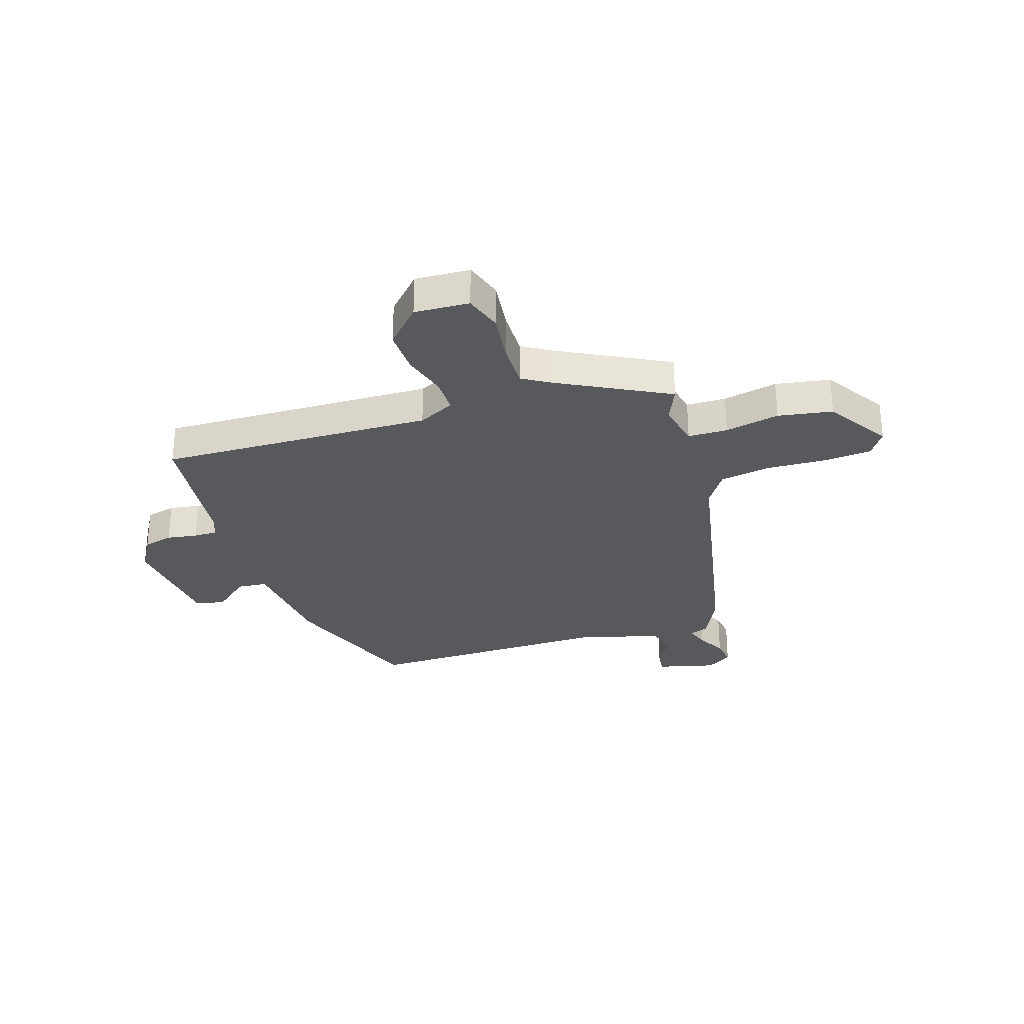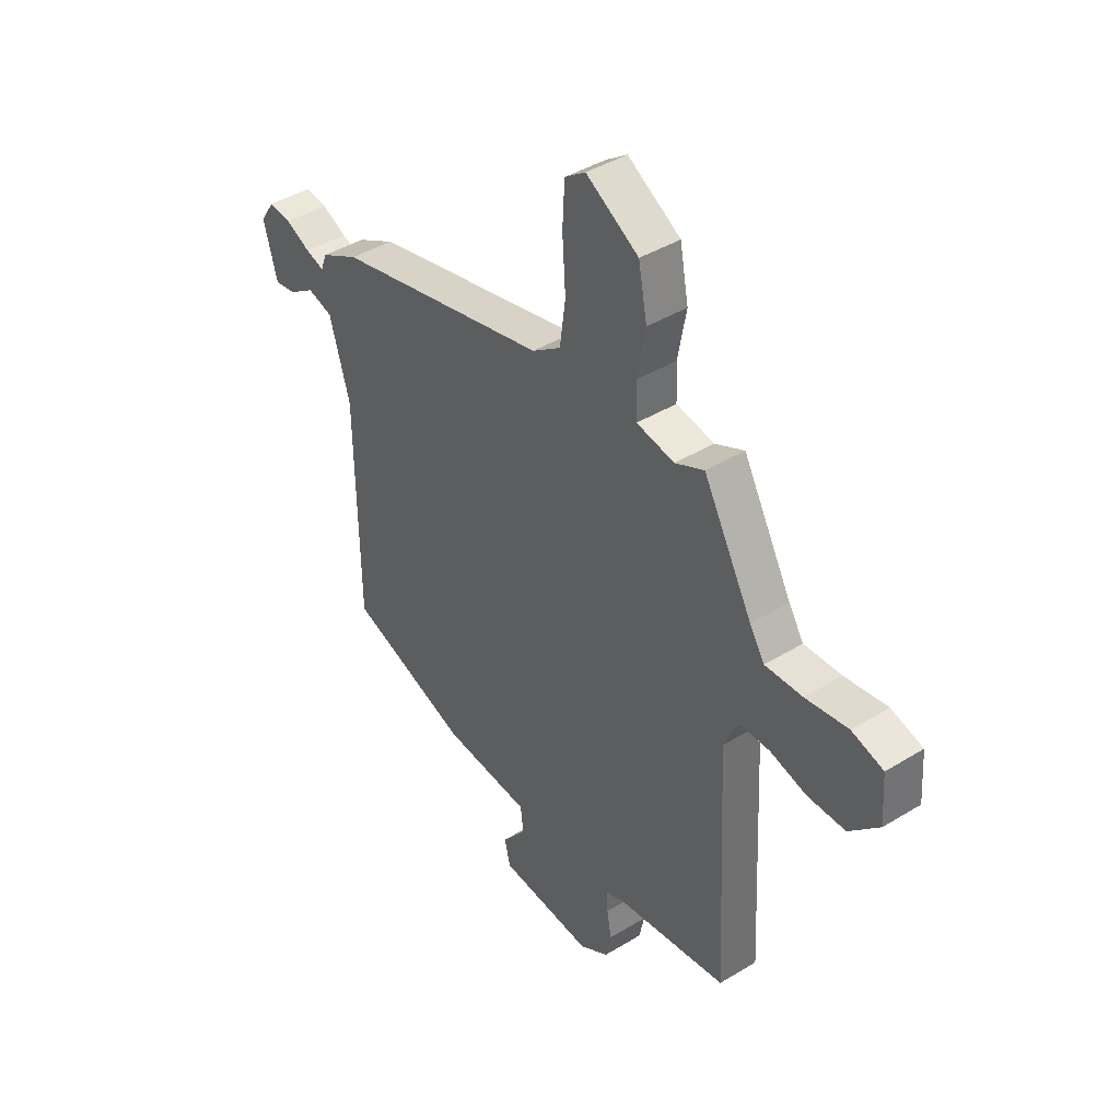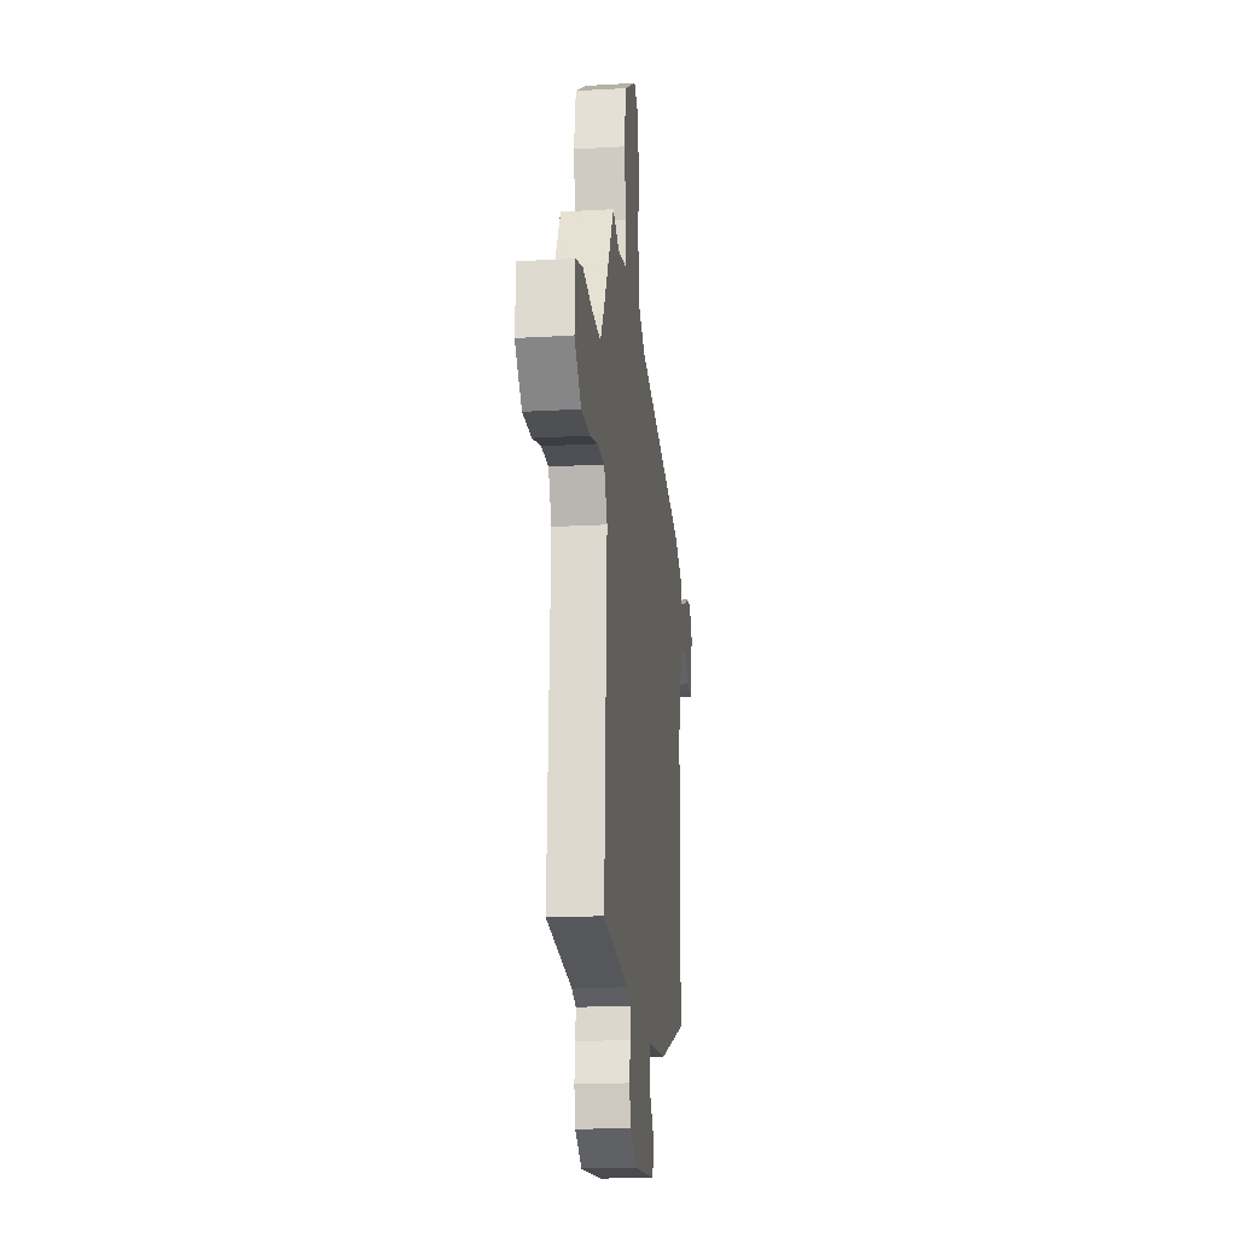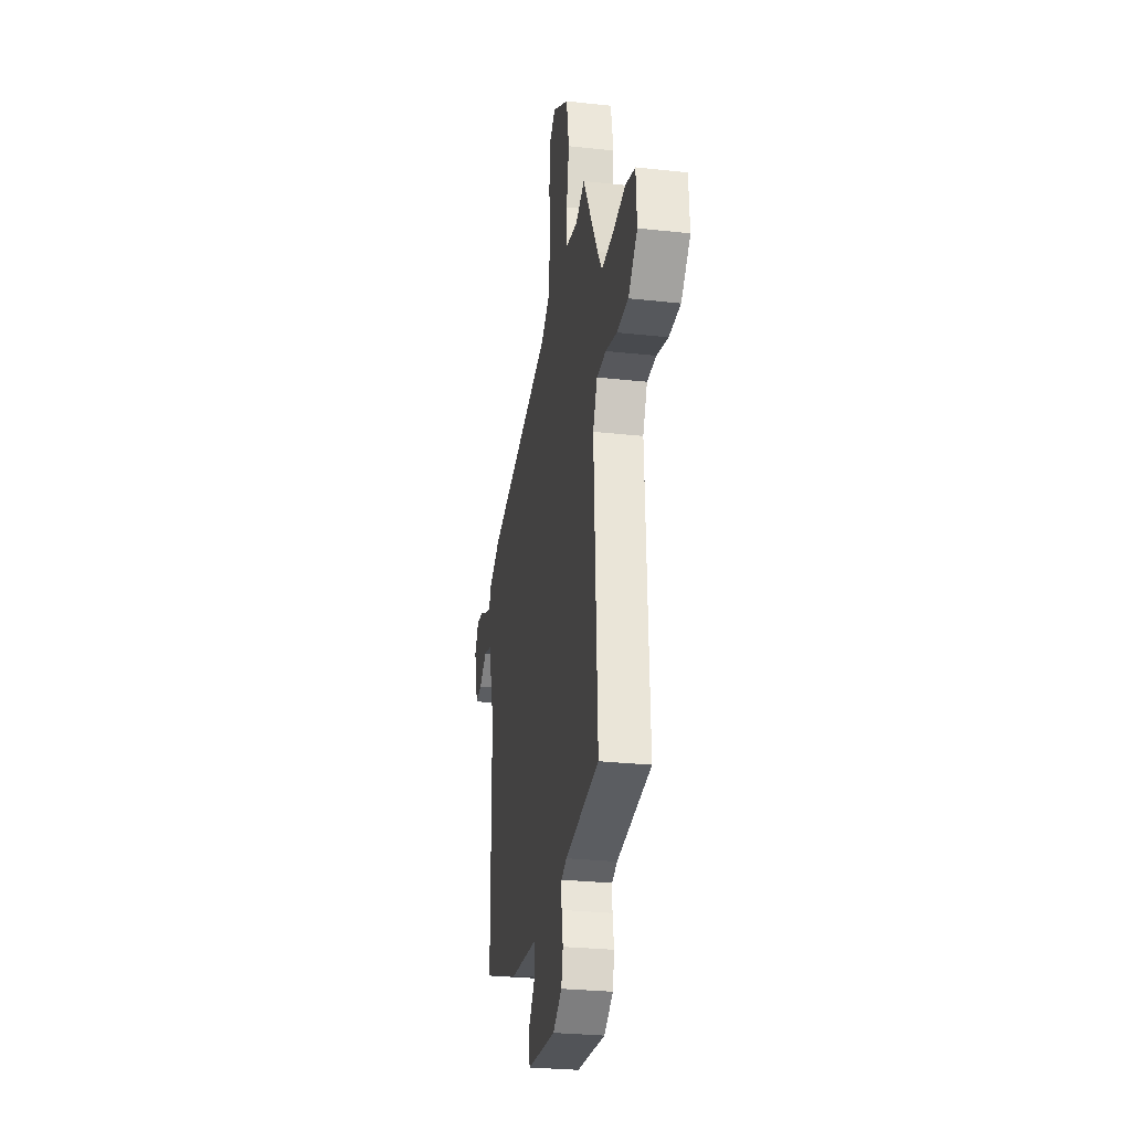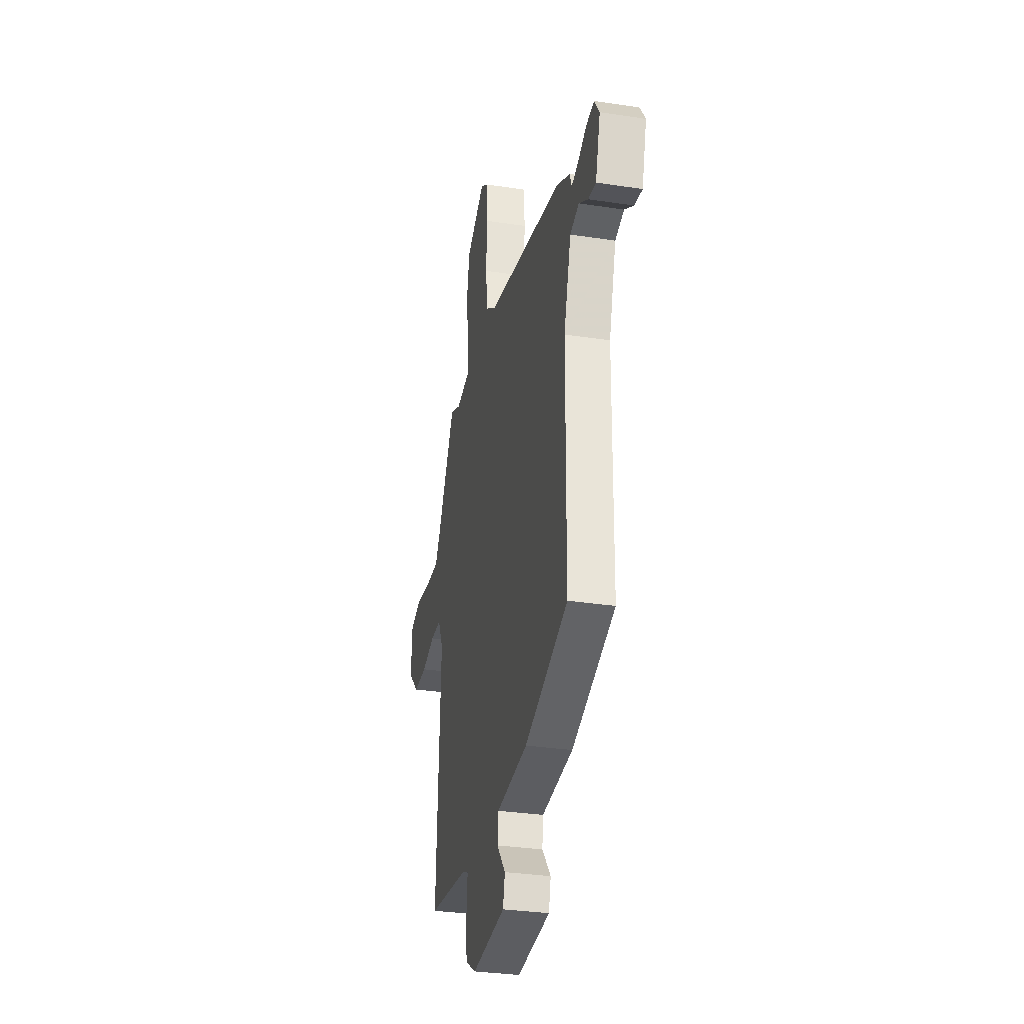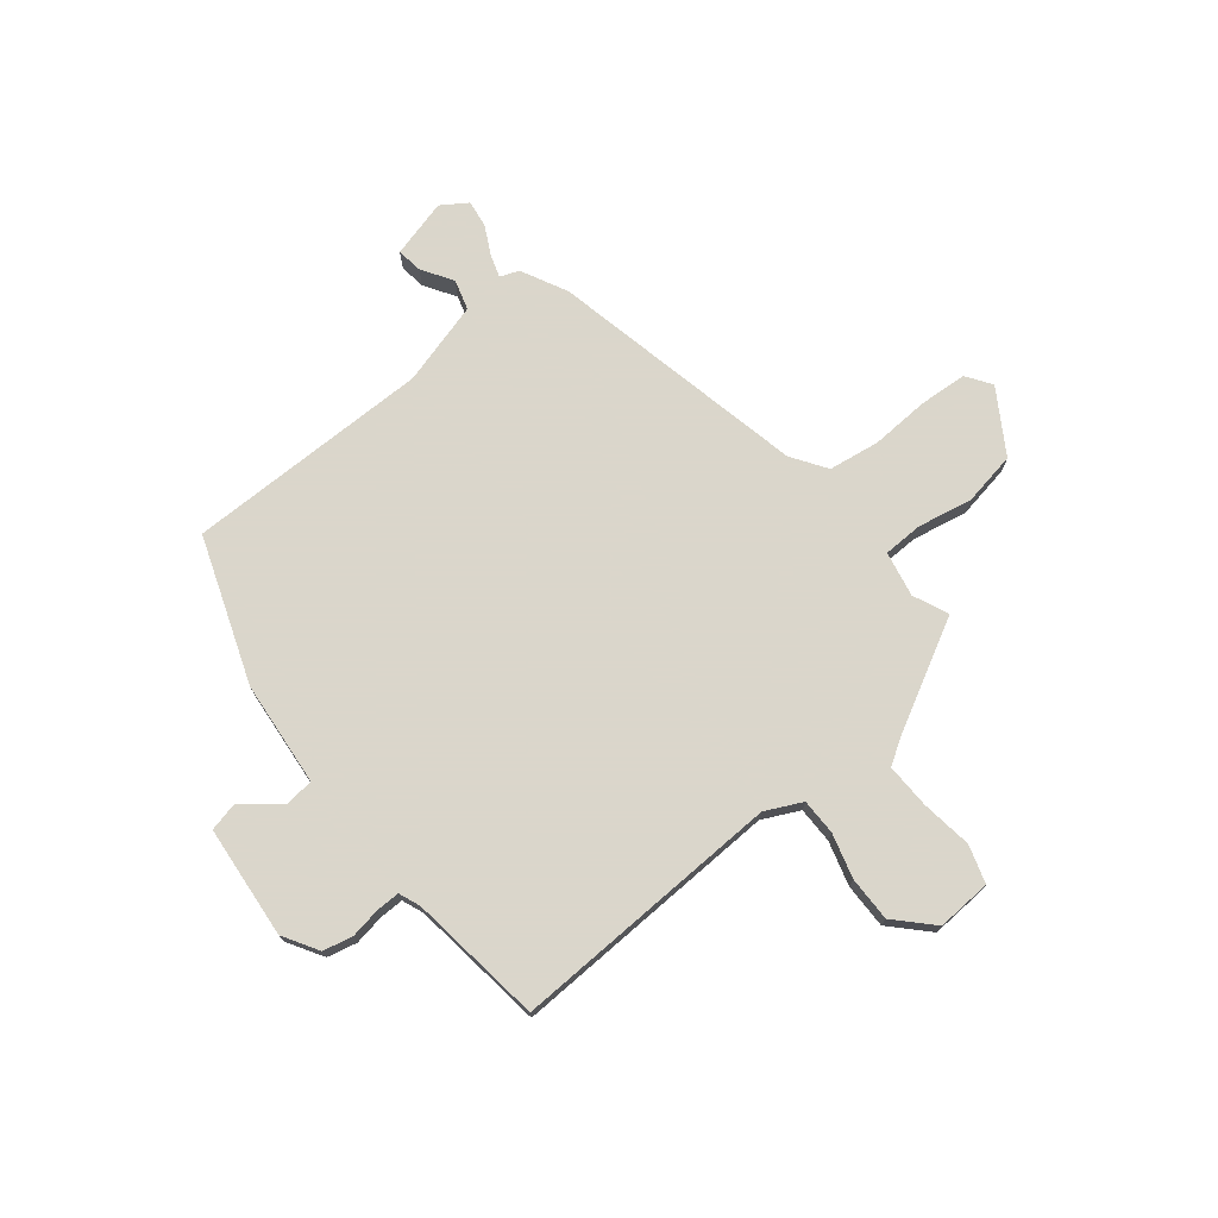
<metadata>
{"format":"obj","ext":"obj","renderer":"f3d","projection":"perspective","resolution":1024,"background":"white","views":[{"elev":-29.5,"azim":-70.9,"up":"+Y"},{"elev":41.5,"azim":-126.6,"up":"+Z"},{"elev":-18.5,"azim":-83.6,"up":"+Z"},{"elev":-27.8,"azim":-99.5,"up":"+Z"},{"elev":-31.8,"azim":77.8,"up":"+Z"},{"elev":73.7,"azim":-128.2,"up":"+Y"}]}
</metadata>
<code>
v -0.499 0.07 -0.483
v -0.474 0.07 0.021
v -0.506 0.07 0.089
v -0.573 0.07 0.09
v -0.655 0.07 0.068
v -0.738 0.07 0.068
v -0.804 0.07 0.133
v -0.797 0.07 0.234
v -0.727 0.07 0.255
v -0.632 0.07 0.241
v -0.549 0.07 0.238
v -0.516 0.07 0.29
v -0.407 0.07 0.488
v -0.342 0.07 0.458
v -0.258 0.07 0.474
v -0.255 0.07 0.547
v -0.274 0.07 0.648
v -0.255 0.07 0.748
v -0.138 0.07 0.819
v -0.092 0.07 0.787
v -0.087 0.07 0.698
v -0.094 0.07 0.589
v -0.081 0.07 0.495
v -0.017 0.07 0.451
v 0.46 0.07 0.344
v 0.545 0.07 0.3
v 0.558 0.07 0.265
v 0.6 0.07 0.278
v 0.654 0.07 0.305
v 0.704 0.07 0.311
v 0.735 0.07 0.263
v 0.705 0.07 0.155
v 0.657 0.07 0.162
v 0.6 0.07 0.199
v 0.544 0.07 0.183
v 0.499 0.07 0.029
v 0.494 0.07 -0.426
v 0.224 0.07 -0.52
v 0.029 0.07 -0.536
v 0.023 0.07 -0.591
v 0.077 0.07 -0.658
v 0.064 0.07 -0.712
v -0.145 0.07 -0.729
v -0.21 0.07 -0.689
v -0.222 0.07 -0.634
v -0.212 0.07 -0.578
v -0.211 0.07 -0.534
v -0.25 0.07 -0.518
v -0.499 0 -0.483
v -0.474 0 0.021
v -0.506 0 0.089
v -0.573 0 0.09
v -0.655 0 0.068
v -0.738 0 0.068
v -0.804 0 0.133
v -0.797 0 0.234
v -0.727 0 0.255
v -0.632 0 0.241
v -0.549 0 0.238
v -0.516 0 0.29
v -0.407 0 0.488
v -0.342 0 0.458
v -0.258 0 0.474
v -0.255 0 0.547
v -0.274 0 0.648
v -0.255 0 0.748
v -0.138 0 0.819
v -0.092 0 0.787
v -0.087 0 0.698
v -0.094 0 0.589
v -0.081 0 0.495
v -0.017 0 0.451
v 0.46 0 0.344
v 0.545 0 0.3
v 0.558 0 0.265
v 0.6 0 0.278
v 0.654 0 0.305
v 0.704 0 0.311
v 0.735 0 0.263
v 0.705 0 0.155
v 0.657 0 0.162
v 0.6 0 0.199
v 0.544 0 0.183
v 0.499 0 0.029
v 0.494 0 -0.426
v 0.224 0 -0.52
v 0.029 0 -0.536
v 0.023 0 -0.591
v 0.077 0 -0.658
v 0.064 0 -0.712
v -0.145 0 -0.729
v -0.21 0 -0.689
v -0.222 0 -0.634
v -0.212 0 -0.578
v -0.211 0 -0.534
v -0.25 0 -0.518
f 44 45 46
f 43 44 46
f 42 43 46
f 41 42 46
f 40 41 46
f 39 40 46 47
f 39 47 48
f 38 39 48
f 37 38 48
f 36 37 48
f 32 33 34
f 31 32 34
f 30 31 34
f 29 30 34
f 28 29 34
f 27 28 34 35
f 48 1 2
f 36 48 2
f 35 36 2
f 27 35 2
f 26 27 2
f 25 26 2
f 24 25 2
f 20 21 22
f 19 20 22
f 18 19 22
f 17 18 22
f 16 17 22
f 15 16 22 23
f 12 13 14
f 24 2 3
f 23 24 3
f 15 23 3
f 14 15 3
f 12 14 3
f 11 12 3
f 8 9 10
f 7 8 10
f 6 7 10
f 5 6 10
f 4 5 10
f 3 4 10 11
f 94 93 92
f 94 92 91
f 94 91 90
f 94 90 89
f 94 89 88
f 95 94 88 87
f 96 95 87
f 96 87 86
f 96 86 85
f 96 85 84
f 82 81 80
f 82 80 79
f 82 79 78
f 82 78 77
f 82 77 76
f 83 82 76 75
f 50 49 96
f 50 96 84
f 50 84 83
f 50 83 75
f 50 75 74
f 50 74 73
f 50 73 72
f 70 69 68
f 70 68 67
f 70 67 66
f 70 66 65
f 70 65 64
f 71 70 64 63
f 62 61 60
f 51 50 72
f 51 72 71
f 51 71 63
f 51 63 62
f 51 62 60
f 51 60 59
f 58 57 56
f 58 56 55
f 58 55 54
f 58 54 53
f 58 53 52
f 59 58 52 51
f 1 49 50 2
f 2 50 51 3
f 3 51 52 4
f 4 52 53 5
f 5 53 54 6
f 6 54 55 7
f 7 55 56 8
f 8 56 57 9
f 9 57 58 10
f 10 58 59 11
f 11 59 60 12
f 12 60 61 13
f 13 61 62 14
f 14 62 63 15
f 15 63 64 16
f 16 64 65 17
f 17 65 66 18
f 18 66 67 19
f 19 67 68 20
f 20 68 69 21
f 21 69 70 22
f 22 70 71 23
f 23 71 72 24
f 24 72 73 25
f 25 73 74 26
f 26 74 75 27
f 27 75 76 28
f 28 76 77 29
f 29 77 78 30
f 30 78 79 31
f 31 79 80 32
f 32 80 81 33
f 33 81 82 34
f 34 82 83 35
f 35 83 84 36
f 36 84 85 37
f 37 85 86 38
f 38 86 87 39
f 39 87 88 40
f 40 88 89 41
f 41 89 90 42
f 42 90 91 43
f 43 91 92 44
f 44 92 93 45
f 45 93 94 46
f 46 94 95 47
f 47 95 96 48
f 48 96 49 1

</code>
